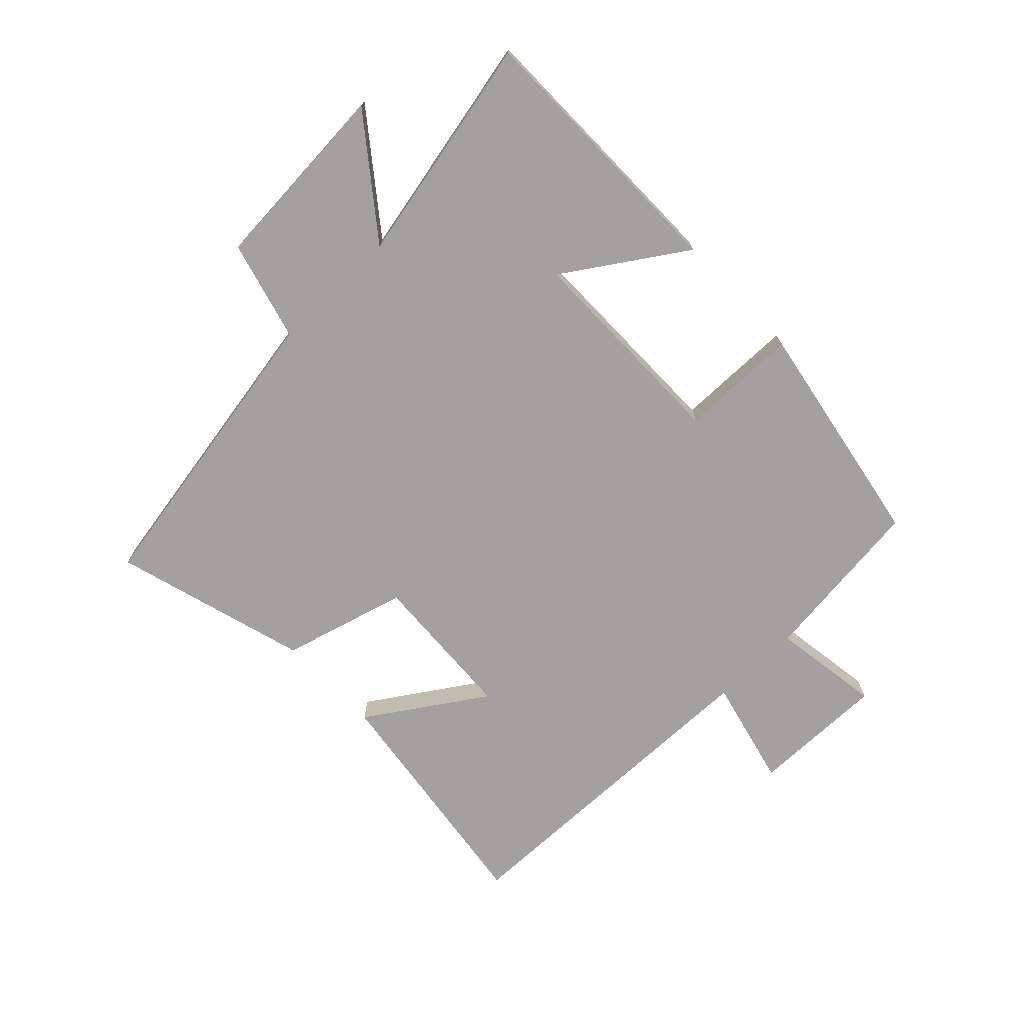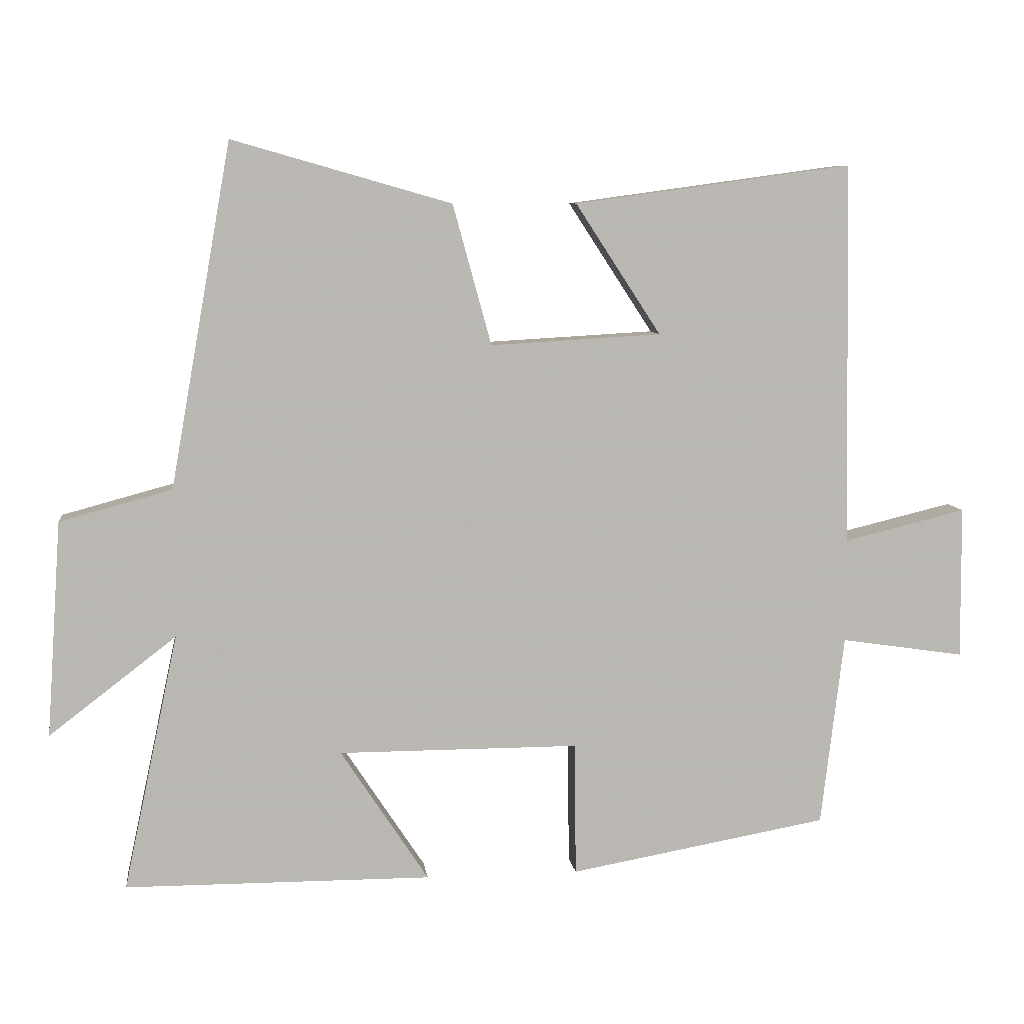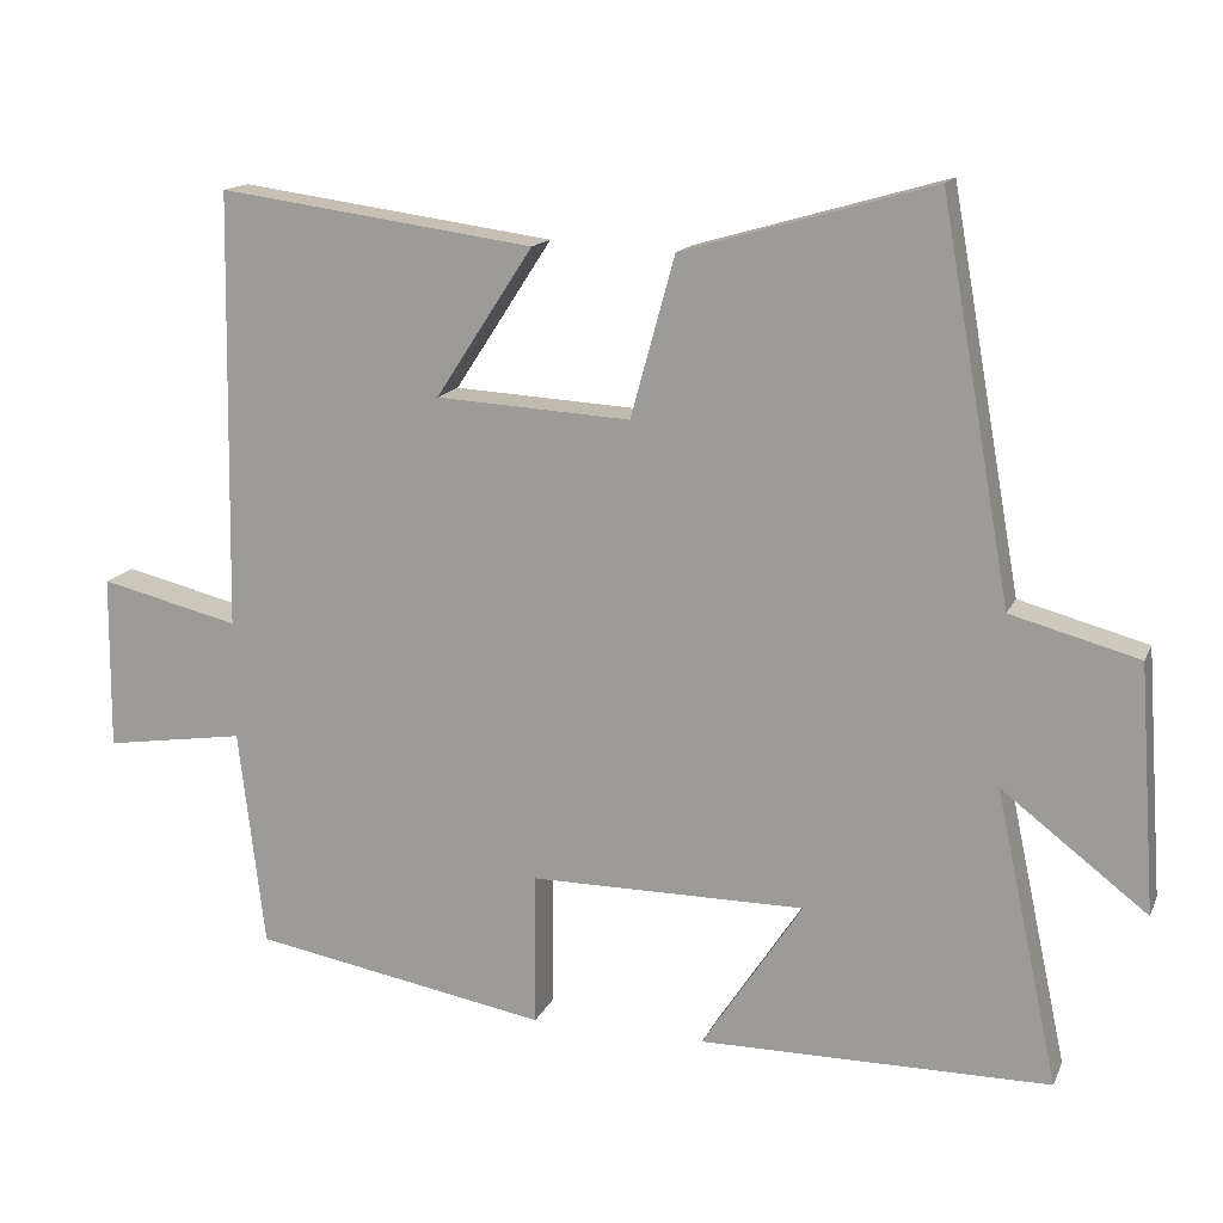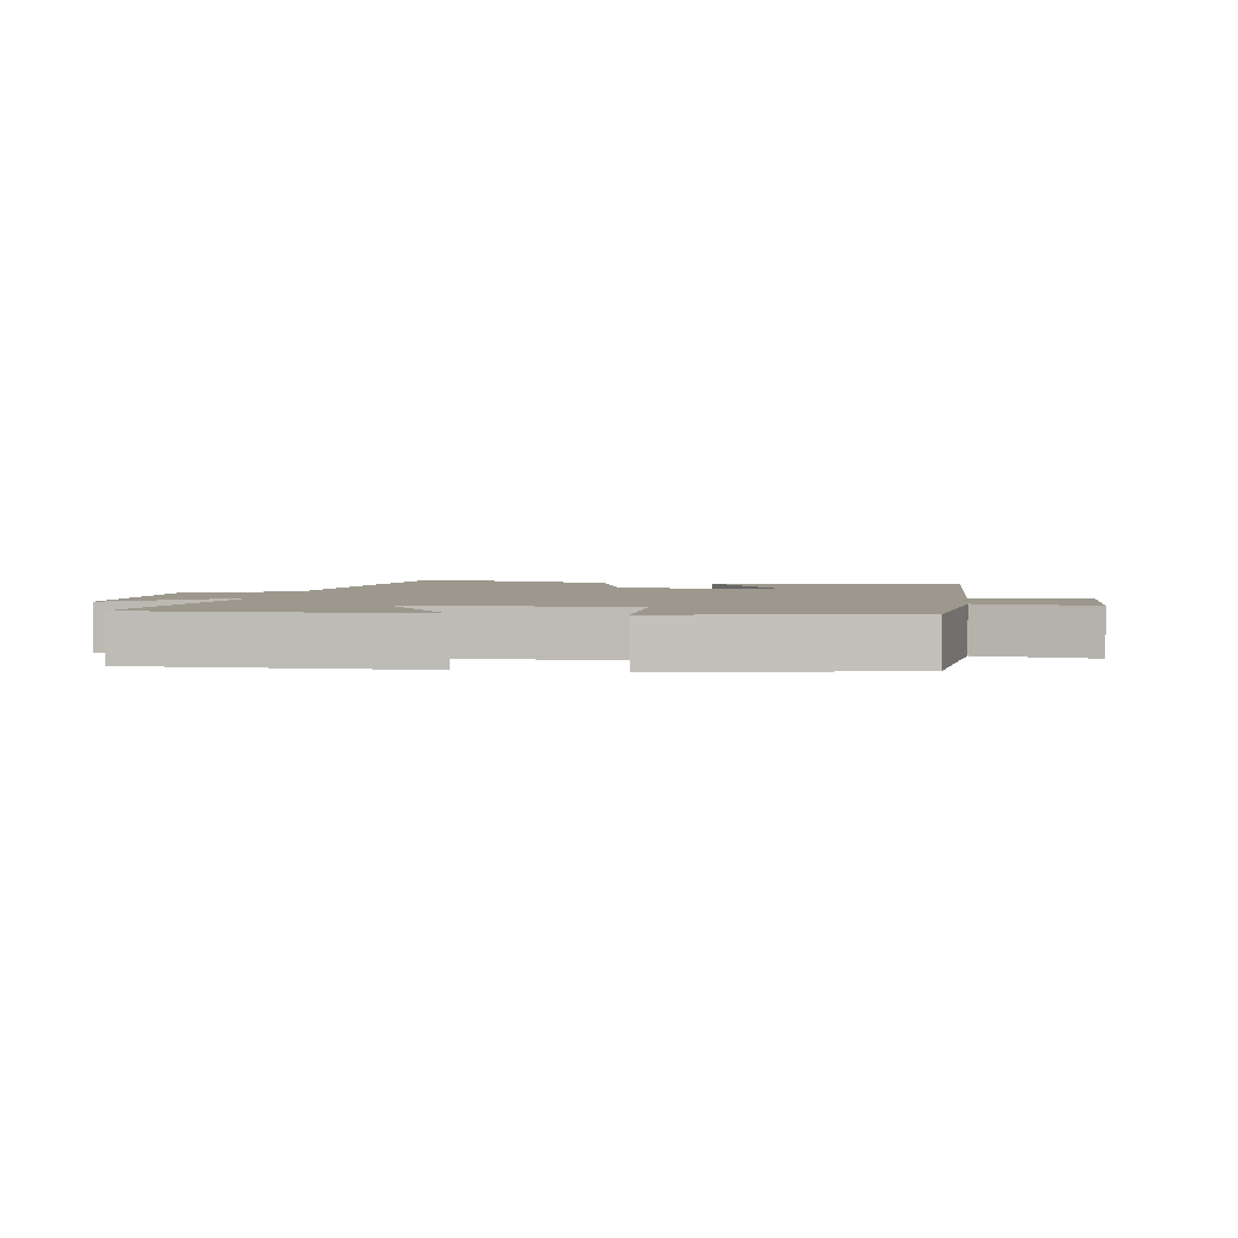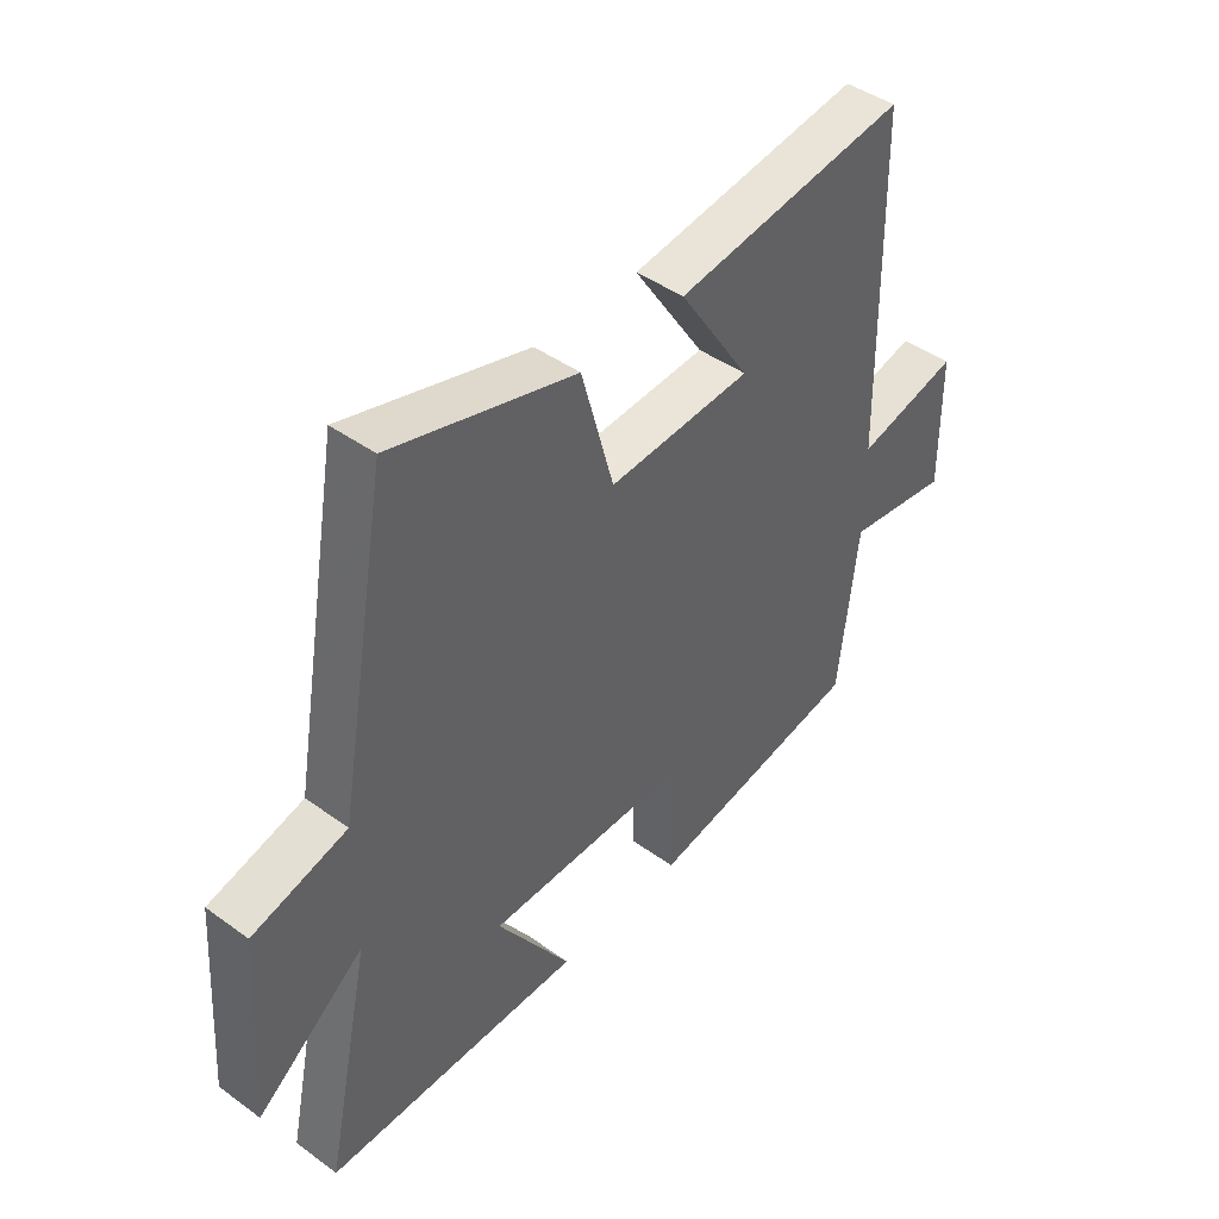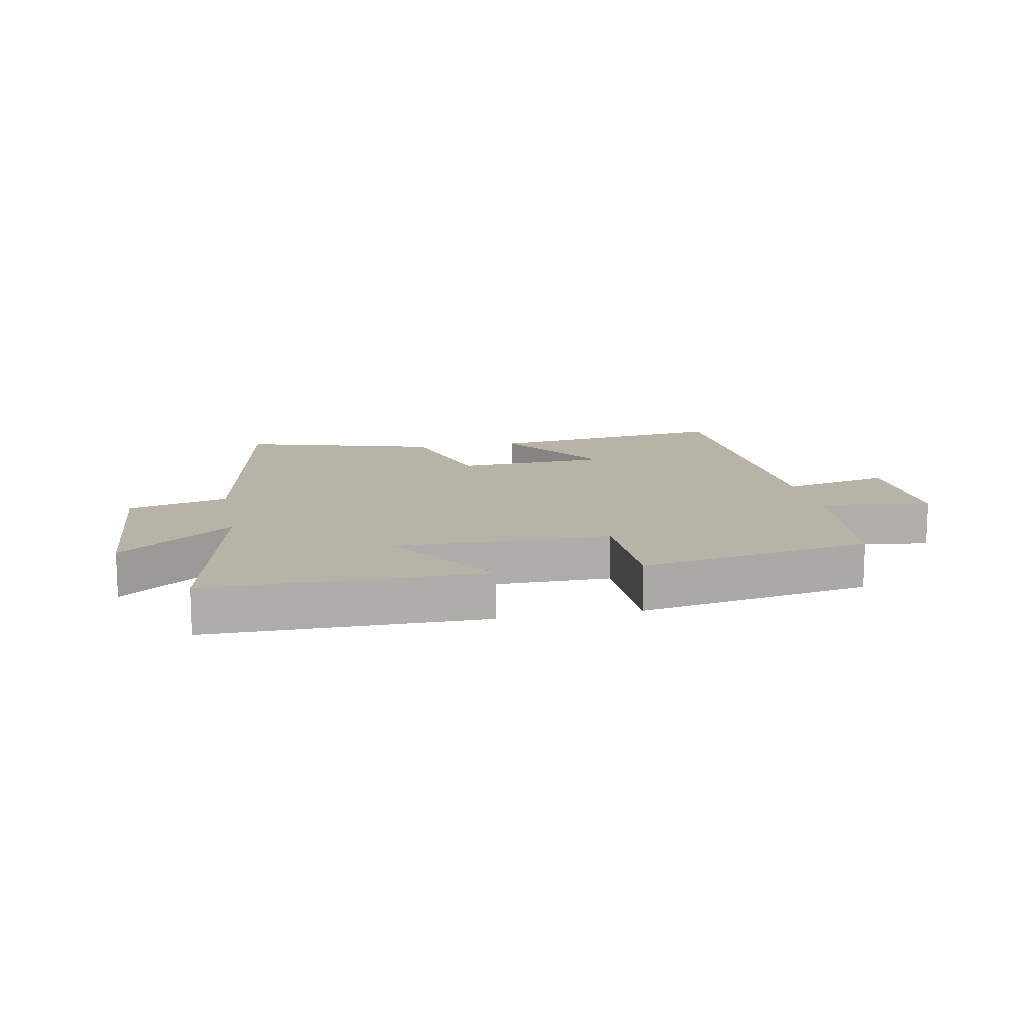
<metadata>
{"format":"obj","ext":"obj","renderer":"f3d","projection":"perspective","resolution":1024,"background":"white","views":[{"elev":-72.2,"azim":133.7,"up":"+Y"},{"elev":8.1,"azim":172.8,"up":"+Z"},{"elev":14.8,"azim":17.6,"up":"+Z"},{"elev":3.1,"azim":-171.7,"up":"+Y"},{"elev":44.1,"azim":130.2,"up":"+Z"},{"elev":12.8,"azim":168.8,"up":"+Y"}]}
</metadata>
<code>
v -0.467 0.07 -0.433
v -0.5 0.07 -0.154
v -0.68 0.07 -0.181
v -0.678 0.07 0.041
v -0.5 0.07 -0.002
v -0.49 0.07 0.555
v -0.087 0.07 0.5
v -0.211 0.07 0.31
v 0.037 0.07 0.296
v 0.093 0.07 0.5
v 0.411 0.07 0.591
v 0.5 0.07 0.092
v 0.663 0.07 0.048
v 0.685 0.07 -0.266
v 0.5 0.07 -0.124
v 0.58 0.07 -0.498
v 0.134 0.07 -0.5
v 0.262 0.07 -0.305
v -0.088 0.07 -0.305
v -0.09 0.07 -0.5
v -0.467 0 -0.433
v -0.5 0 -0.154
v -0.68 0 -0.181
v -0.678 0 0.041
v -0.5 0 -0.002
v -0.49 0 0.555
v -0.087 0 0.5
v -0.211 0 0.31
v 0.037 0 0.296
v 0.093 0 0.5
v 0.411 0 0.591
v 0.5 0 0.092
v 0.663 0 0.048
v 0.685 0 -0.266
v 0.5 0 -0.124
v 0.58 0 -0.498
v 0.134 0 -0.5
v 0.262 0 -0.305
v -0.088 0 -0.305
v -0.09 0 -0.5
f 19 20 1 2
f 18 19 2
f 15 16 17 18
f 15 18 2
f 12 13 14 15
f 12 15 2
f 9 10 11 12
f 8 9 12 2
f 5 6 7 8
f 5 8 2
f 2 3 4 5
f 22 21 40 39
f 22 39 38
f 38 37 36 35
f 22 38 35
f 35 34 33 32
f 22 35 32
f 32 31 30 29
f 22 32 29 28
f 28 27 26 25
f 22 28 25
f 25 24 23 22
f 1 21 22 2
f 2 22 23 3
f 3 23 24 4
f 4 24 25 5
f 5 25 26 6
f 6 26 27 7
f 7 27 28 8
f 8 28 29 9
f 9 29 30 10
f 10 30 31 11
f 11 31 32 12
f 12 32 33 13
f 13 33 34 14
f 14 34 35 15
f 15 35 36 16
f 16 36 37 17
f 17 37 38 18
f 18 38 39 19
f 19 39 40 20
f 20 40 21 1

</code>
